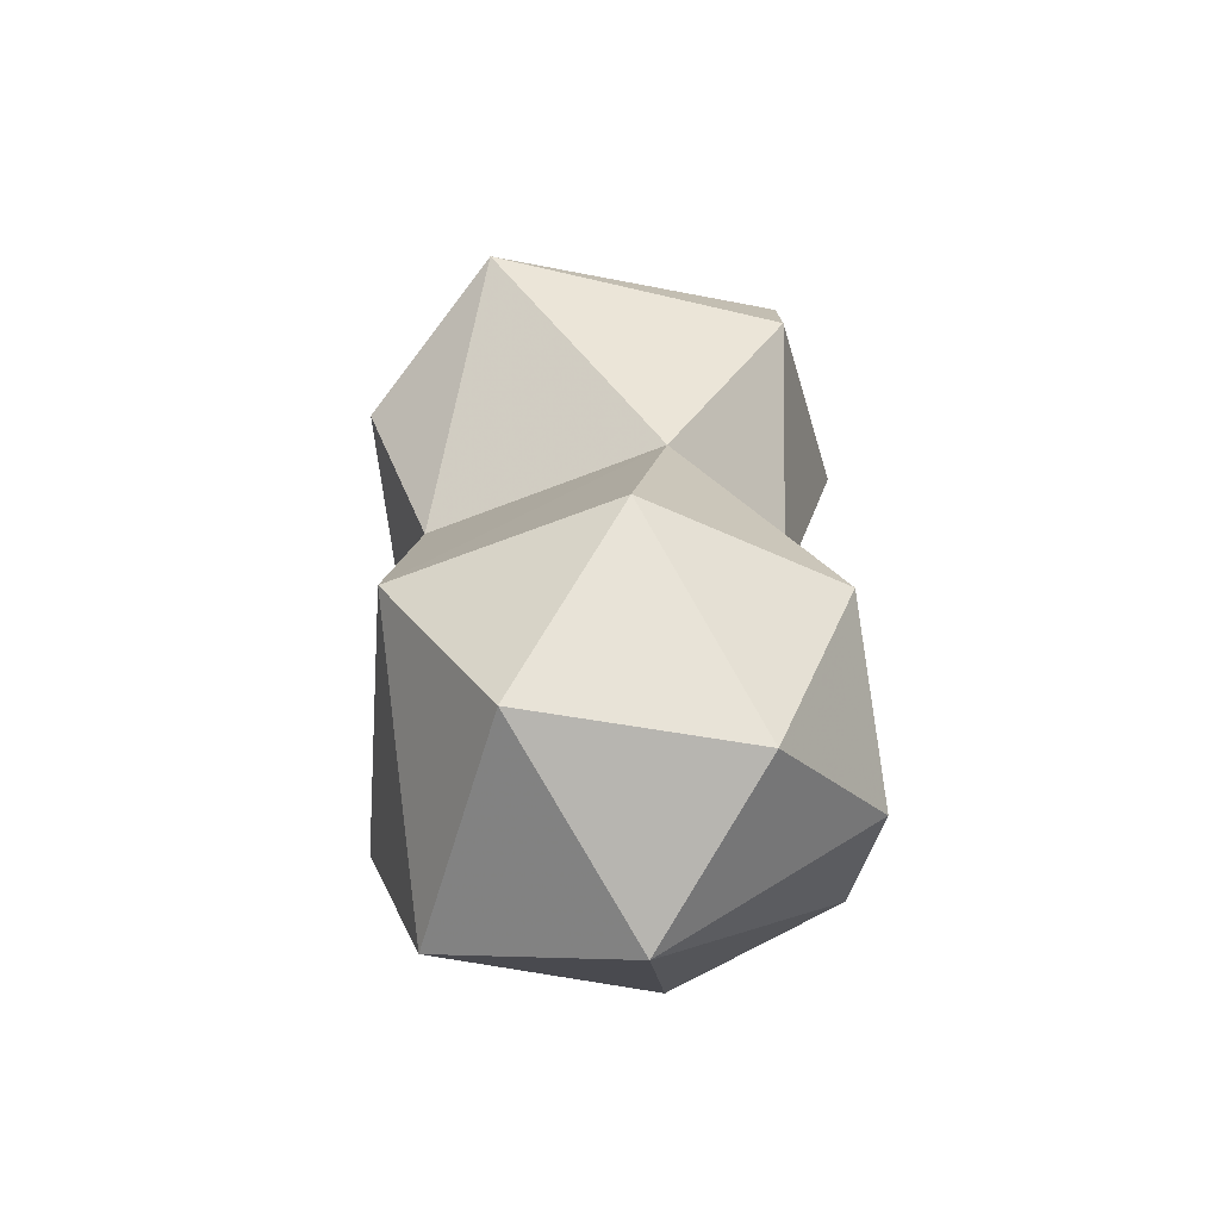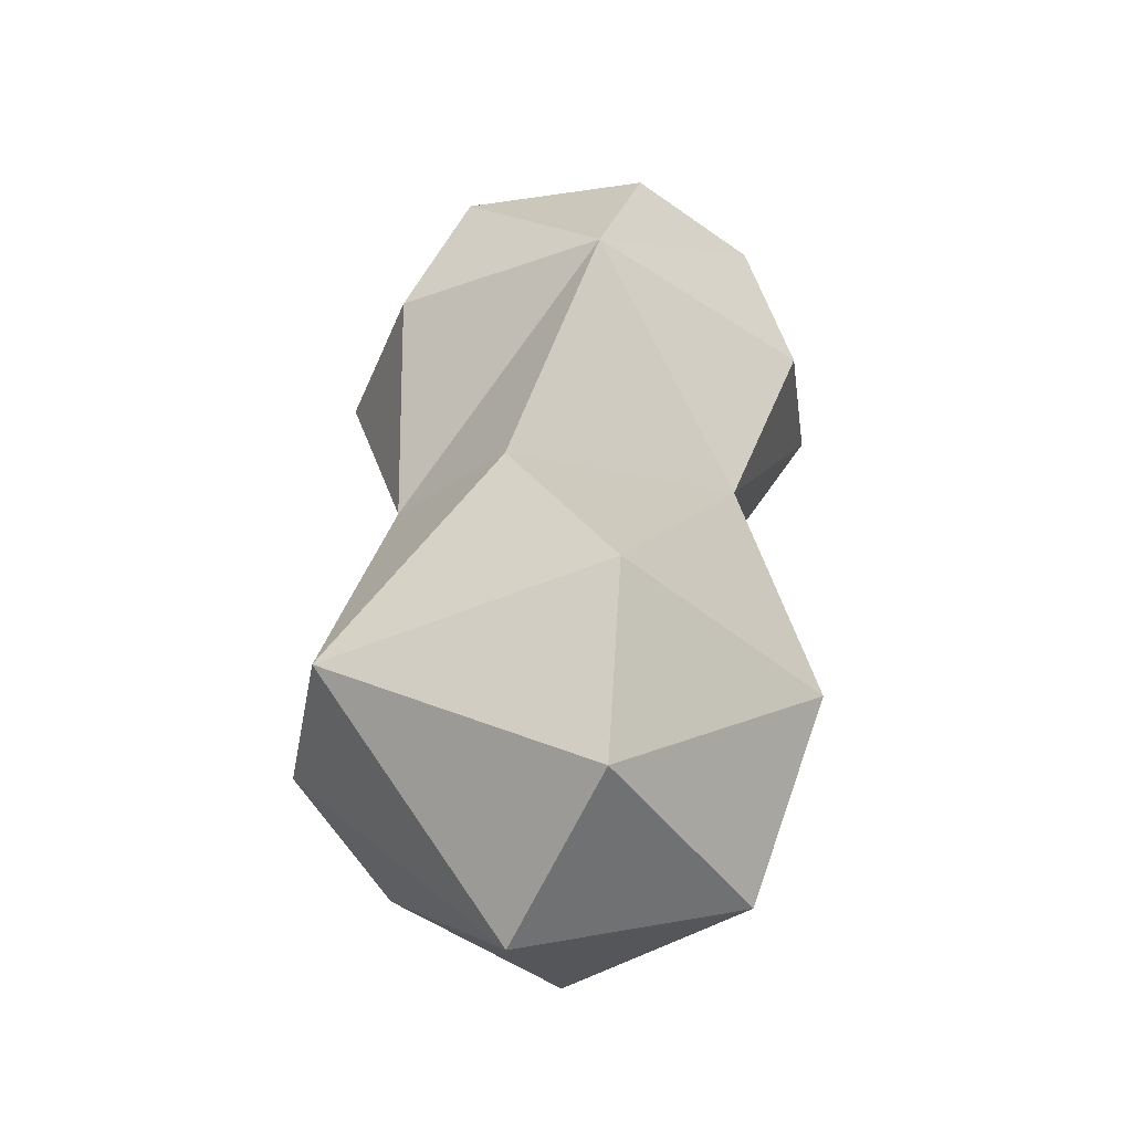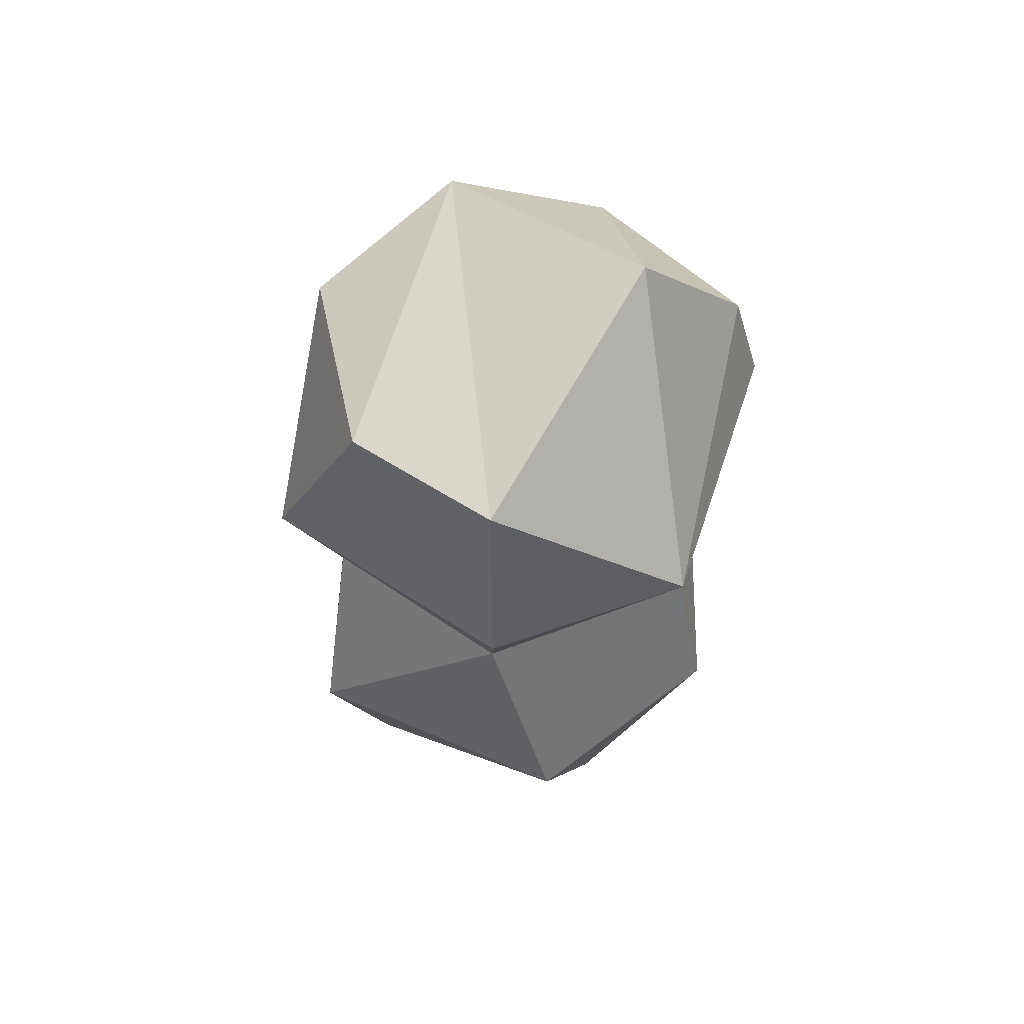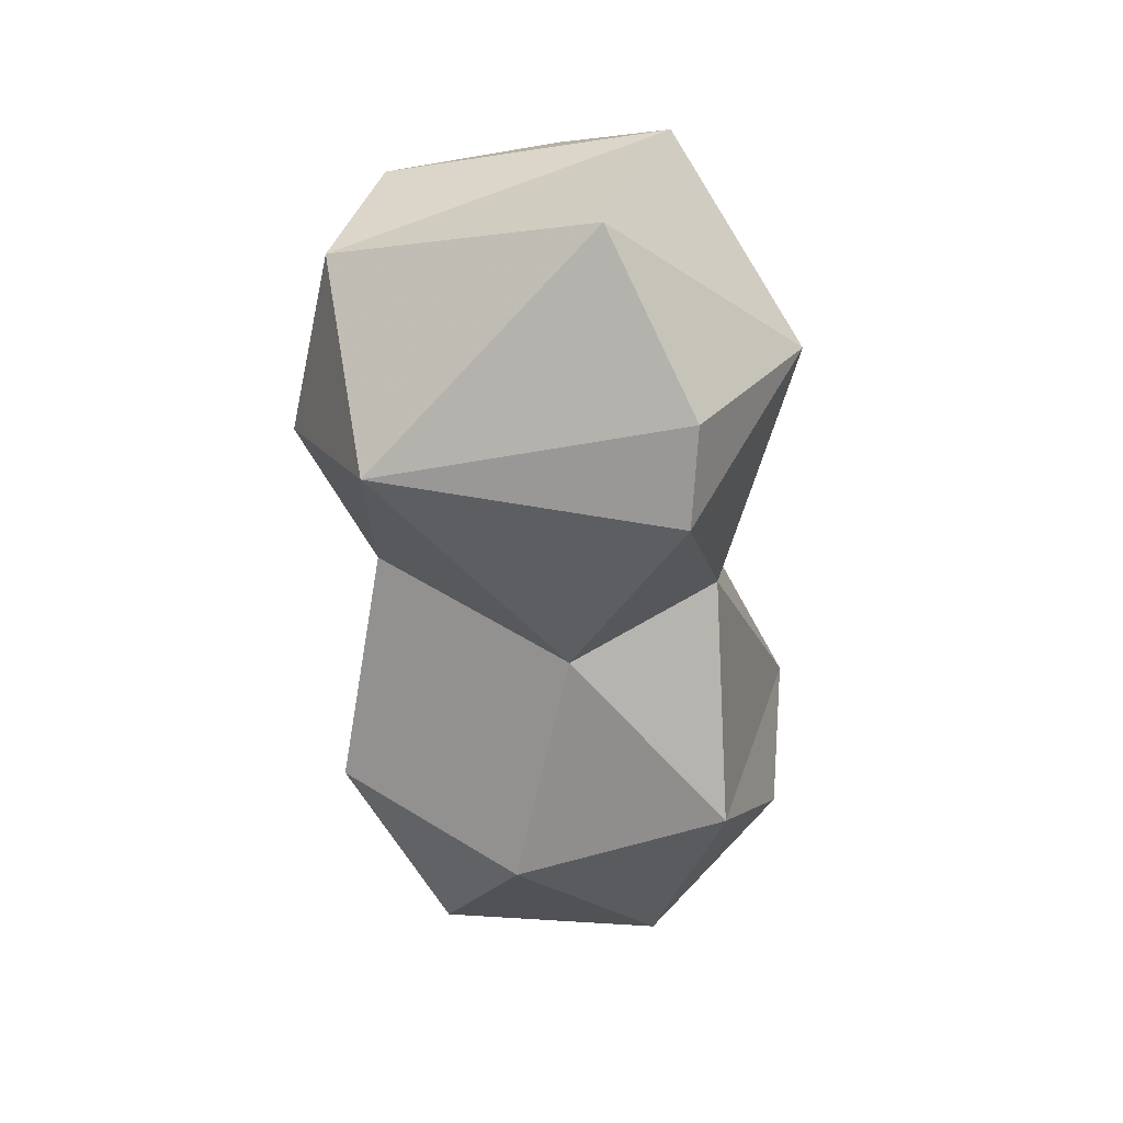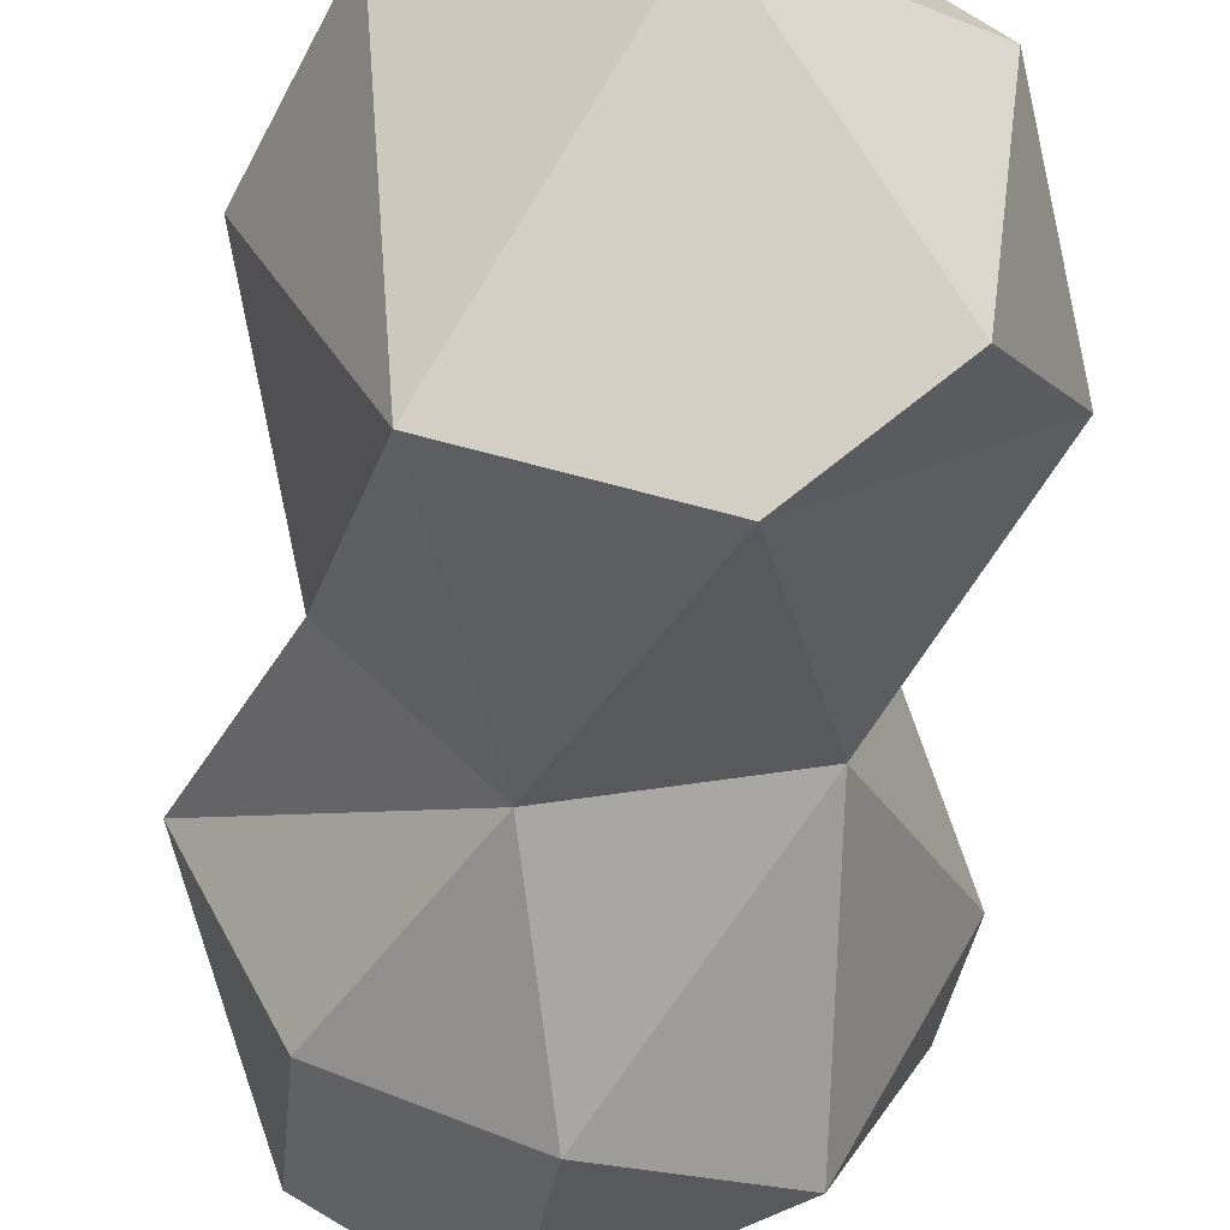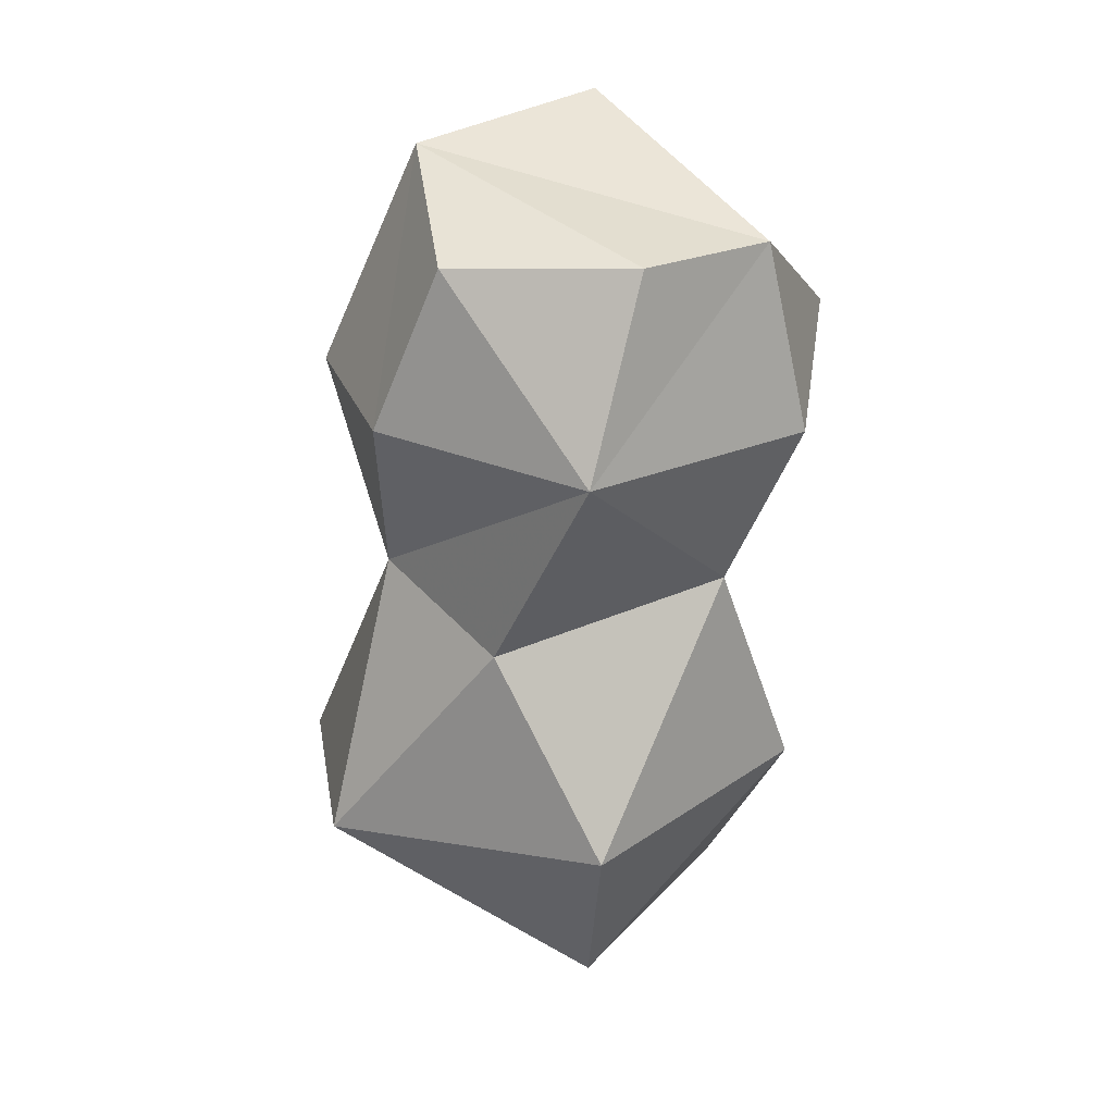
<metadata>
{"format":"obj","ext":"obj","renderer":"f3d","projection":"perspective","resolution":1024,"background":"white","views":[{"elev":-58.4,"azim":42.5,"up":"+Y"},{"elev":-42.2,"azim":-89.4,"up":"+Y"},{"elev":61.3,"azim":-19.2,"up":"+Y"},{"elev":37.8,"azim":57.2,"up":"+Y"},{"elev":-57.0,"azim":-6.5,"up":"+Z"},{"elev":28.2,"azim":-88.4,"up":"+Y"}]}
</metadata>
<code>
o Mball.002_Mesh.001
v 1.914 2.142 0.1146
v 1.5 0.7051 0.4963
v 0.2594 1.582 1.223
v 0.6829 2.804 -0.5755
v -0.03164 2.472 -0.4293
v 0.5559 -0.3594 1.244
v 2.014 1.686 0.2123
v 0.7317 -1.598 -0.1924
v 0.07864 -0.5479 -1.04
v 0.9801 -0.4947 -1.218
v 0.7327 1.723 -1.045
v 0.9479 -1.252 0.8944
v -0.1104 0.5653 -0.2092
v -0.03912 1.697 -0.7416
v 1.419 0.7476 -0.4117
v 0.4976 0.7538 -0.756
v 1.337 2.876 0.2284
v -0.4961 1.633 0.2395
v 1.957 -0.2748 -0.1257
v -0.1181 -1.258 0.2455
v 1.535 -0.8113 -0.7809
v 1.159 1.882 1.345
v 0.3645 0.7521 0.883
v 1.602 -1.255 0.03312
v 1.528 2.028 -0.7415
v -0.4379 -0.3868 0.3088
v 0.3227 2.482 1.024
v 1.615 -0.391 0.8725
v -0.1389 2.521 0.4605
f 16 13 18
f 6 26 20
f 28 2 6
f 5 4 14
f 4 17 25
f 11 15 16
f 12 20 8
f 25 1 7
f 18 23 3
f 9 8 20
f 23 13 26
f 2 23 6
f 21 24 8
f 23 26 6
f 16 15 10
f 4 11 14
f 13 23 18
f 17 4 27
f 19 15 2
f 21 19 24
f 10 21 8
f 17 1 25
f 27 29 18
f 18 3 27
f 28 6 12
f 26 13 9
f 1 17 22
f 18 5 14
f 19 28 24
f 27 4 29
f 2 22 23
f 29 5 18
f 15 25 7
f 26 9 20
f 4 5 29
f 28 12 24
f 18 14 16
f 22 3 23
f 16 10 9
f 2 7 22
f 9 13 16
f 12 6 20
f 7 1 22
f 24 12 8
f 19 10 15
f 14 11 16
f 9 10 8
f 19 2 28
f 4 25 11
f 25 15 11
f 27 22 17
f 22 27 3
f 10 19 21
f 2 15 7

</code>
